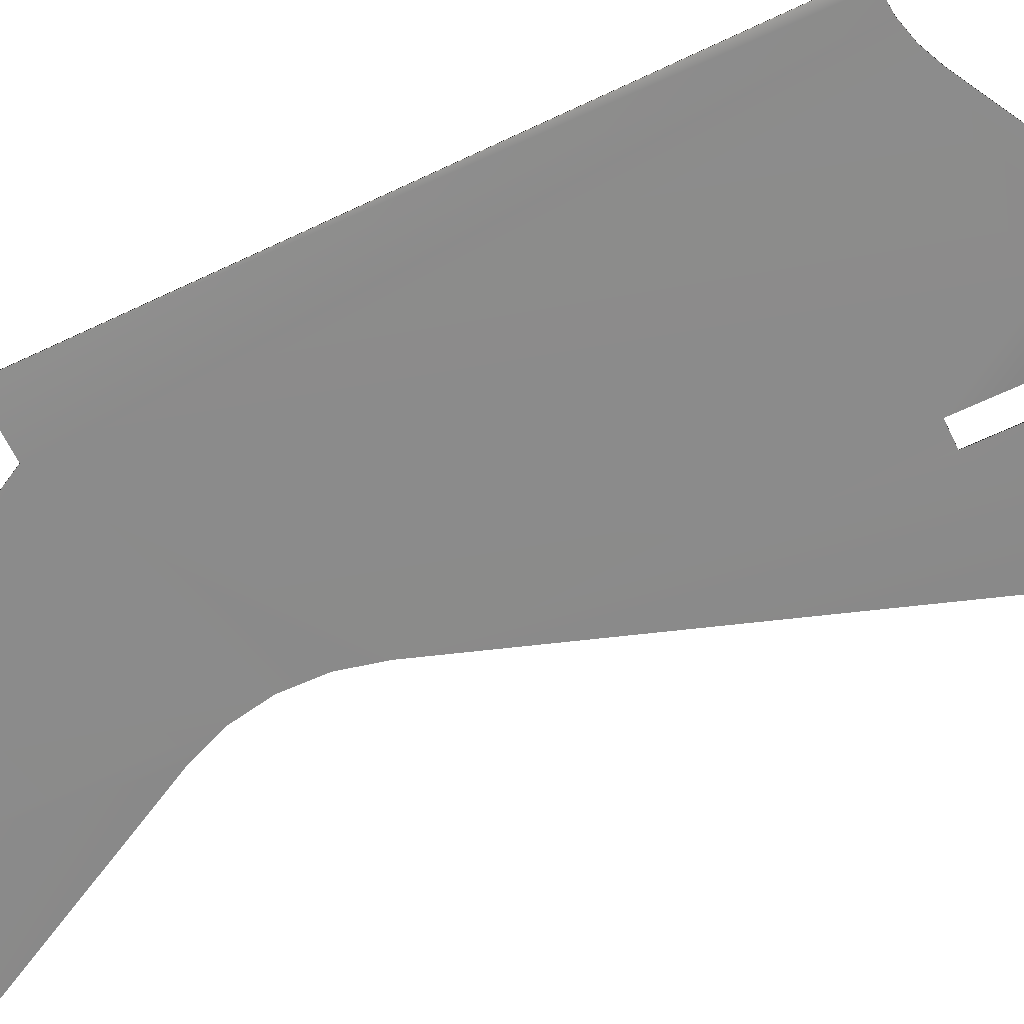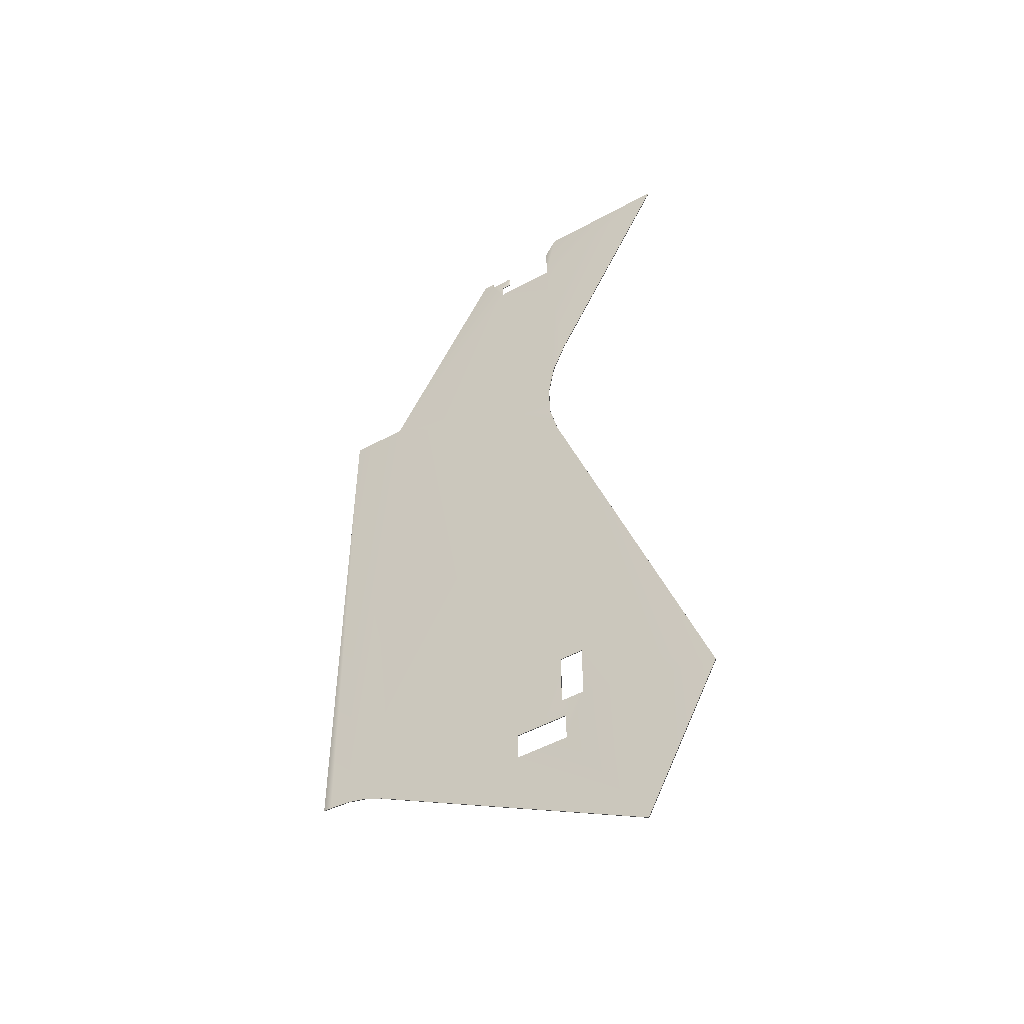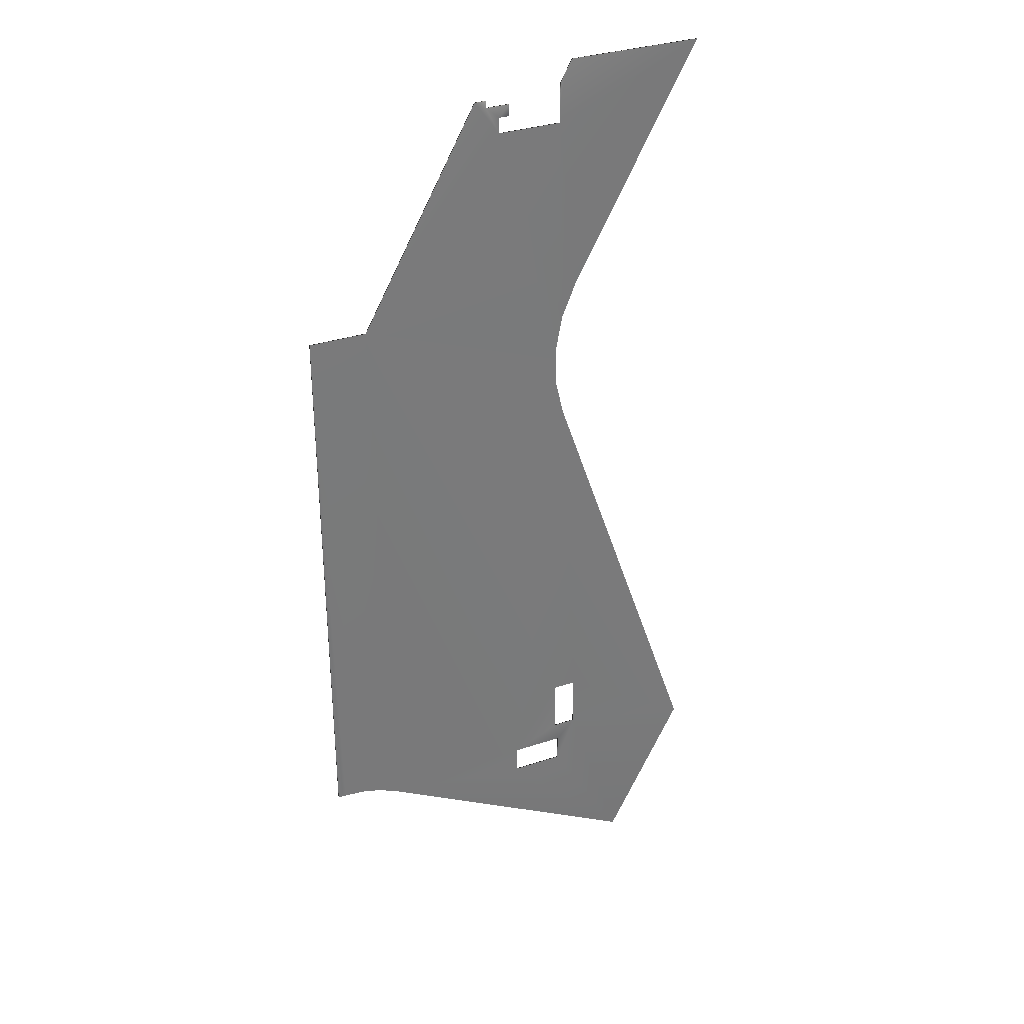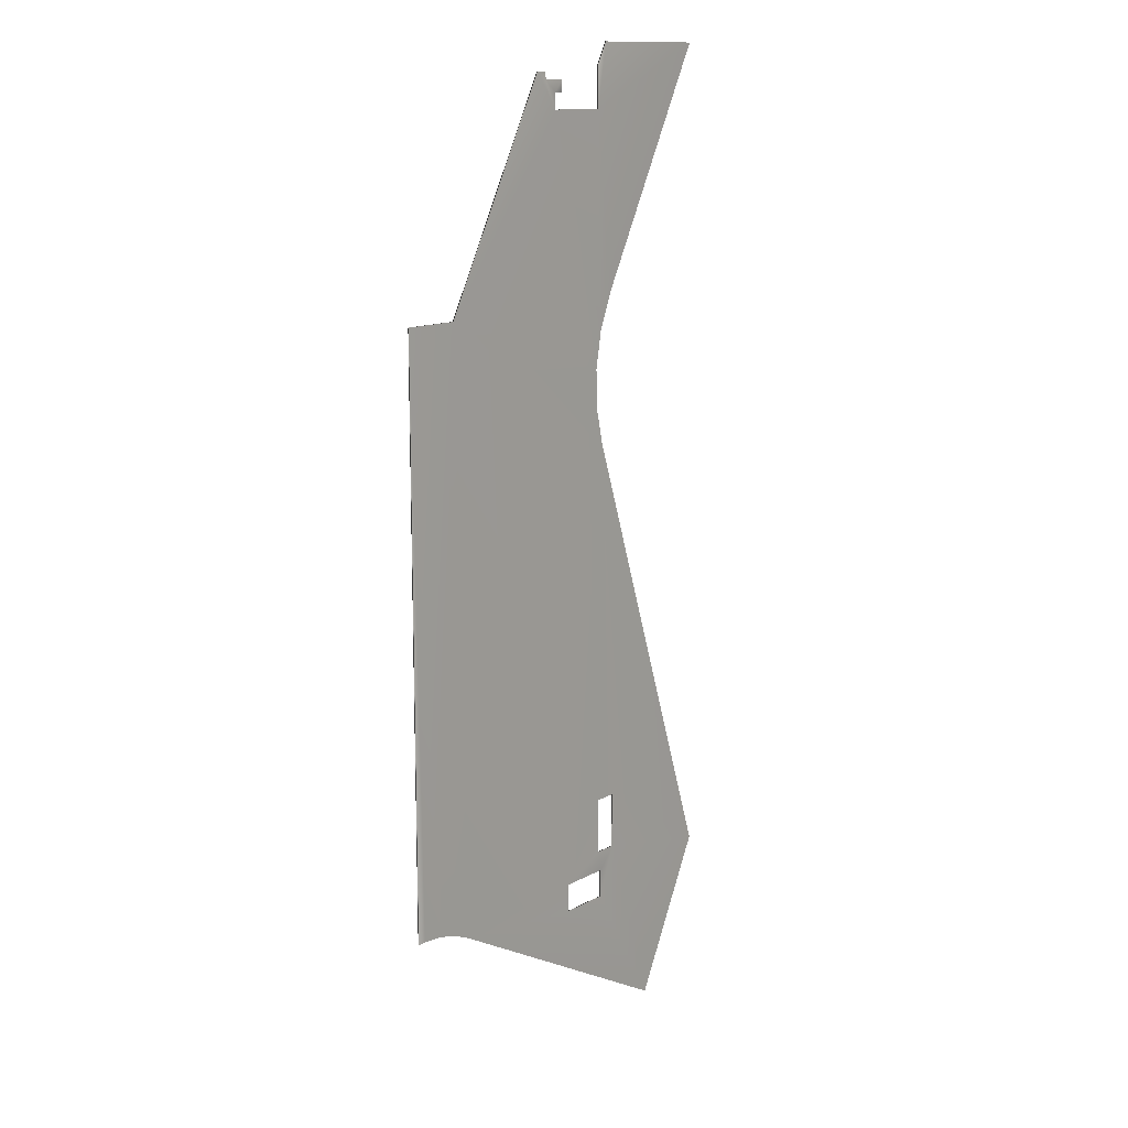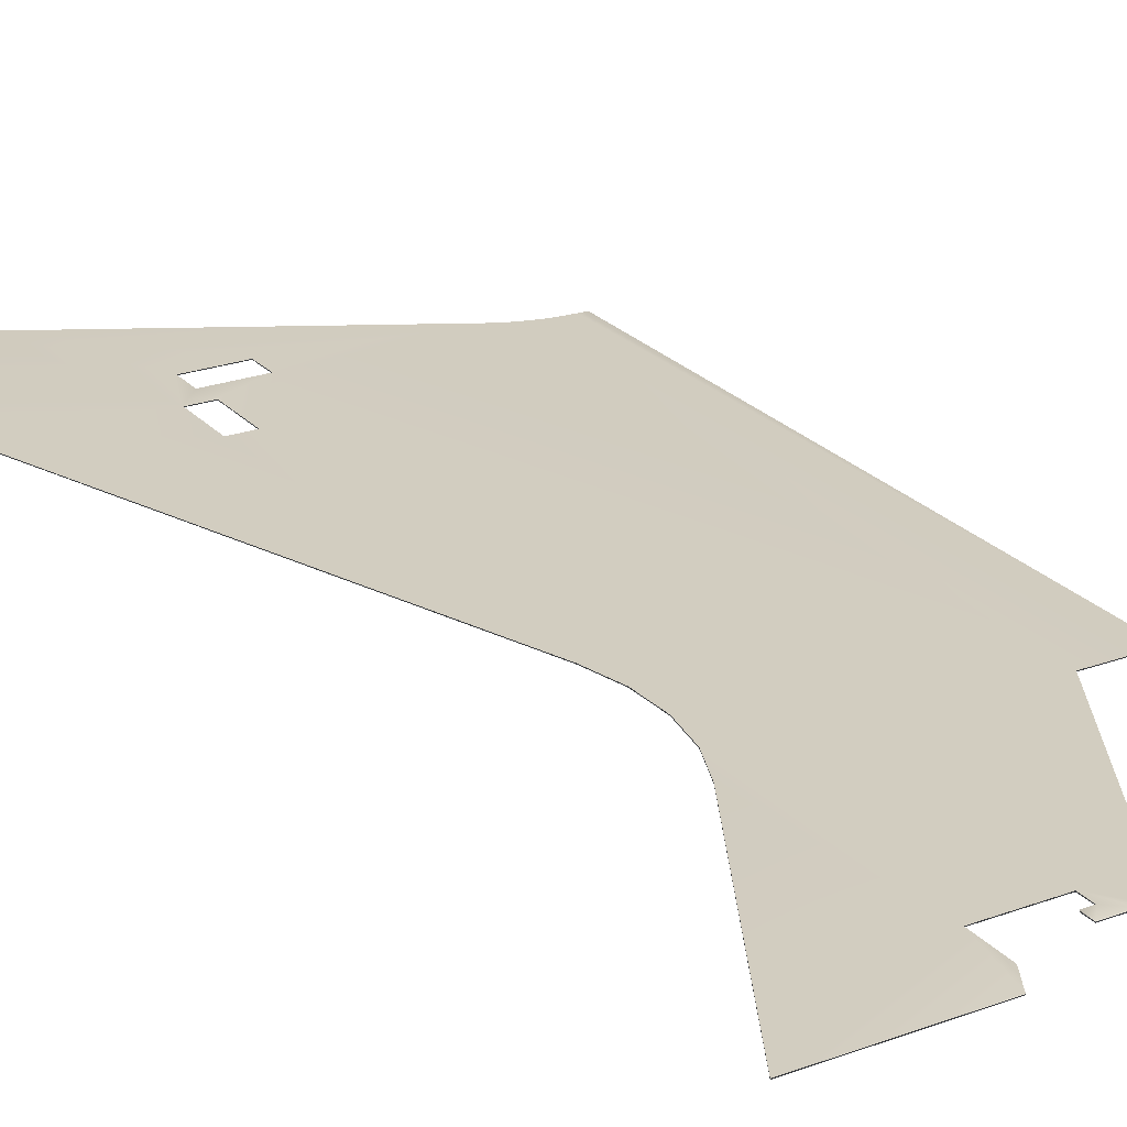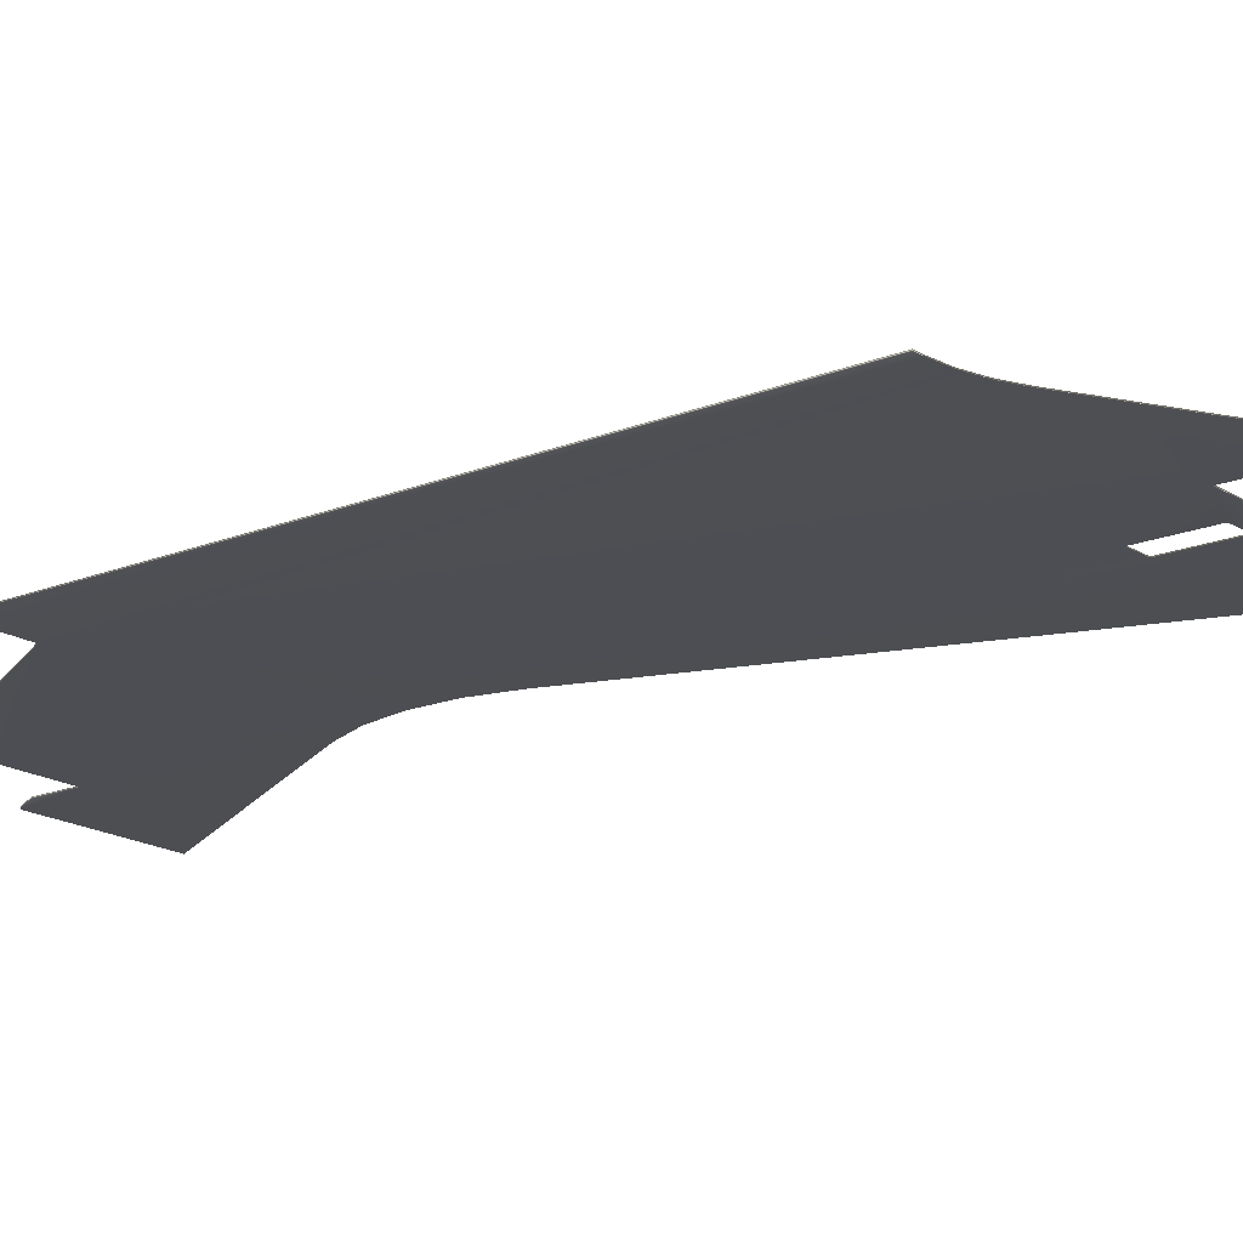
<metadata>
{"format":"obj","ext":"obj","renderer":"f3d","projection":"perspective","resolution":1024,"background":"white","views":[{"elev":-63.9,"azim":115.7,"up":"+Y"},{"elev":-50.5,"azim":-148.9,"up":"+Z"},{"elev":33.3,"azim":155.6,"up":"+Z"},{"elev":13.1,"azim":129.2,"up":"+Z"},{"elev":24.3,"azim":-31.0,"up":"+Y"},{"elev":-17.4,"azim":128.9,"up":"+Y"}]}
</metadata>
<code>
v 32.12 37.31 71.94
v 32.12 37.75 71.94
v -6.272 37.31 142.7
v -6.272 37.75 142.7
v 50.96 37.31 71.94
v 50.96 37.75 71.94
v -36.53 37.31 -111.3
v -36.53 37.75 -111.3
v -44.2 37.31 -111.3
v -44.2 37.75 -111.3
v -44.2 37.31 -92.97
v -44.2 37.75 -92.97
v -36.53 37.31 -92.97
v -36.53 37.75 -92.97
v -20.87 37.31 -118.1
v -20.87 37.75 -118.1
v -20.87 37.31 -127.4
v -20.87 37.75 -127.4
v -9.926 37.31 140.4
v -9.926 37.75 140.4
v -17.61 37.31 140.4
v -17.61 37.75 140.4
v -14.36 37.31 136.6
v -14.36 37.75 136.6
v -14.36 37.31 131.4
v -14.36 37.75 131.4
v -17.61 37.31 136.6
v -17.61 37.75 136.6
v -37.83 37.75 26.44
v -37.83 37.31 26.44
v -35.01 37.75 38.51
v -35.01 37.31 38.51
v -34.71 37.75 50.91
v -34.71 37.31 50.91
v -36.95 37.75 63.11
v -36.95 37.31 63.11
v -41.62 37.75 74.6
v -41.62 37.31 74.6
v 50.96 37.75 -115.5
v 48.3 37.75 -115.5
v 41.6 37.75 -116
v 35.09 37.75 -117.7
v 28.94 37.75 -120.4
v -63.11 37.75 -170.4
v -88.46 37.75 -120.6
v -37.95 37.75 -127.4
v -37.95 37.75 -118.1
v -9.926 37.75 142.7
v -35.19 37.75 131.4
v -82.56 37.75 151.6
v -39.05 37.75 151.6
v -35.19 37.75 144.6
v 48.3 37.31 -115.5
v 50.96 37.31 -115.5
v -63.11 37.31 -170.4
v 28.94 37.31 -120.4
v 41.6 37.31 -116
v -9.926 37.31 142.7
v -35.19 37.31 131.4
v -82.56 37.31 151.6
v -39.05 37.31 151.6
v -35.19 37.31 144.6
v -37.95 37.31 -127.4
v -37.95 37.31 -118.1
v -88.46 37.31 -120.6
v 35.09 37.31 -117.7
f 1 2 3
f 3 2 4
f 5 6 1
f 1 6 2
f 7 8 9
f 9 8 10
f 9 10 11
f 11 10 12
f 13 14 7
f 7 14 8
f 15 16 17
f 17 16 18
f 19 20 21
f 21 20 22
f 23 24 25
f 25 24 26
f 21 22 27
f 27 22 28
f 29 30 31
f 31 30 32
f 31 32 33
f 33 32 34
f 33 34 35
f 35 34 36
f 35 36 37
f 37 36 38
f 39 40 6
f 6 40 41
f 6 41 2
f 2 41 42
f 2 42 43
f 44 18 43
f 43 18 16
f 43 16 2
f 2 16 29
f 2 29 31
f 45 10 44
f 44 10 46
f 44 46 18
f 10 45 12
f 12 45 29
f 12 29 14
f 14 29 16
f 14 16 8
f 8 16 47
f 8 47 10
f 10 47 46
f 31 33 2
f 2 33 26
f 2 26 4
f 4 26 20
f 4 20 48
f 33 35 26
f 26 35 49
f 49 35 37
f 49 37 50
f 50 51 49
f 49 51 52
f 26 24 20
f 20 24 22
f 22 24 28
f 53 40 54
f 54 40 39
f 55 44 56
f 56 44 43
f 1 57 5
f 5 57 53
f 5 53 54
f 3 25 1
f 1 25 34
f 1 34 32
f 58 19 3
f 3 19 25
f 25 19 23
f 23 19 21
f 23 21 27
f 34 25 36
f 36 25 59
f 36 59 38
f 38 59 60
f 60 59 61
f 61 59 62
f 32 30 1
f 1 30 15
f 1 15 56
f 56 15 17
f 56 17 55
f 55 17 63
f 55 63 9
f 9 63 64
f 9 64 7
f 7 64 15
f 7 15 13
f 13 15 30
f 13 30 11
f 11 30 65
f 11 65 9
f 9 65 55
f 56 66 1
f 1 66 57
f 40 53 41
f 41 53 57
f 41 57 66
f 56 43 66
f 66 43 42
f 66 42 41
f 30 29 65
f 65 29 45
f 60 50 38
f 38 50 37
f 61 51 60
f 60 51 50
f 62 52 61
f 61 52 51
f 59 49 62
f 62 49 52
f 25 26 59
f 59 26 49
f 27 28 23
f 23 28 24
f 17 18 63
f 63 18 46
f 64 47 15
f 15 47 16
f 63 46 64
f 64 46 47
f 58 48 19
f 19 48 20
f 3 4 58
f 58 4 48
f 54 39 5
f 5 39 6
f 65 45 55
f 55 45 44
f 11 12 13
f 13 12 14

</code>
